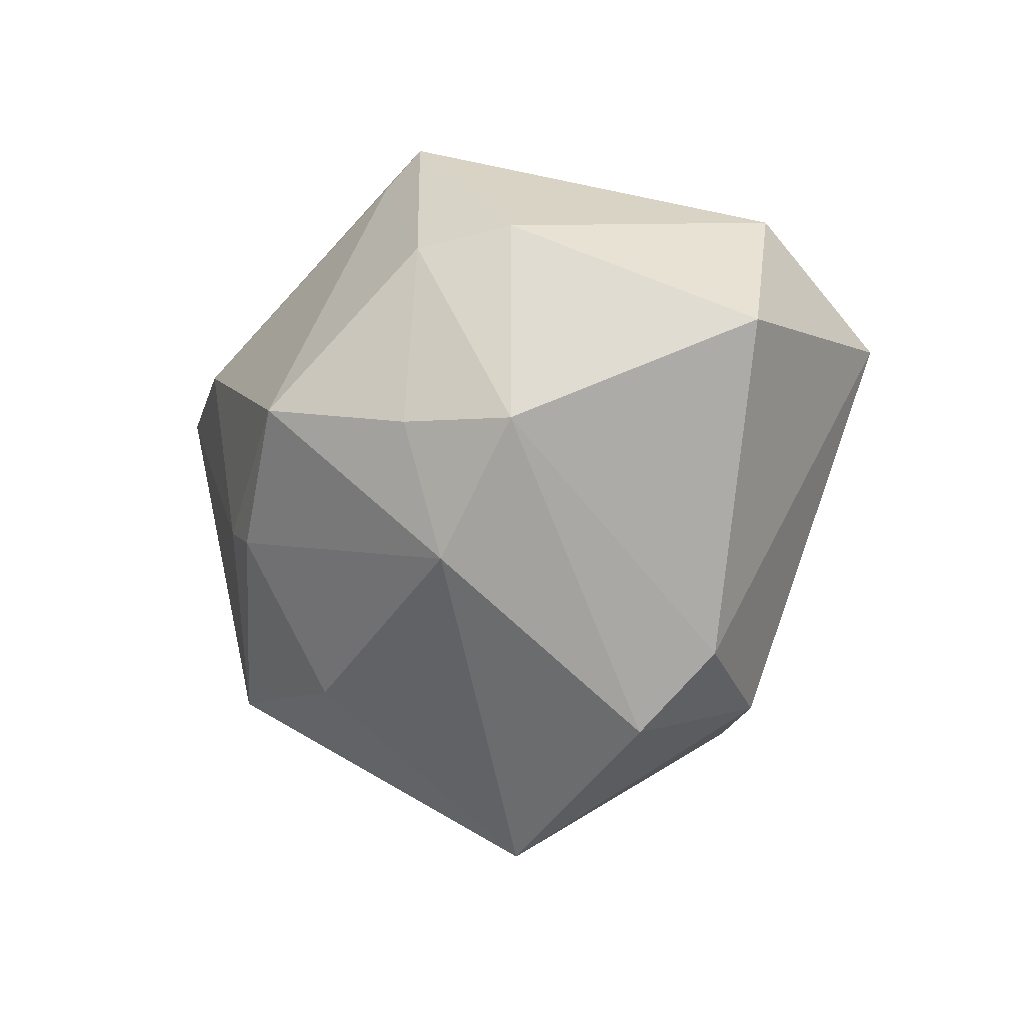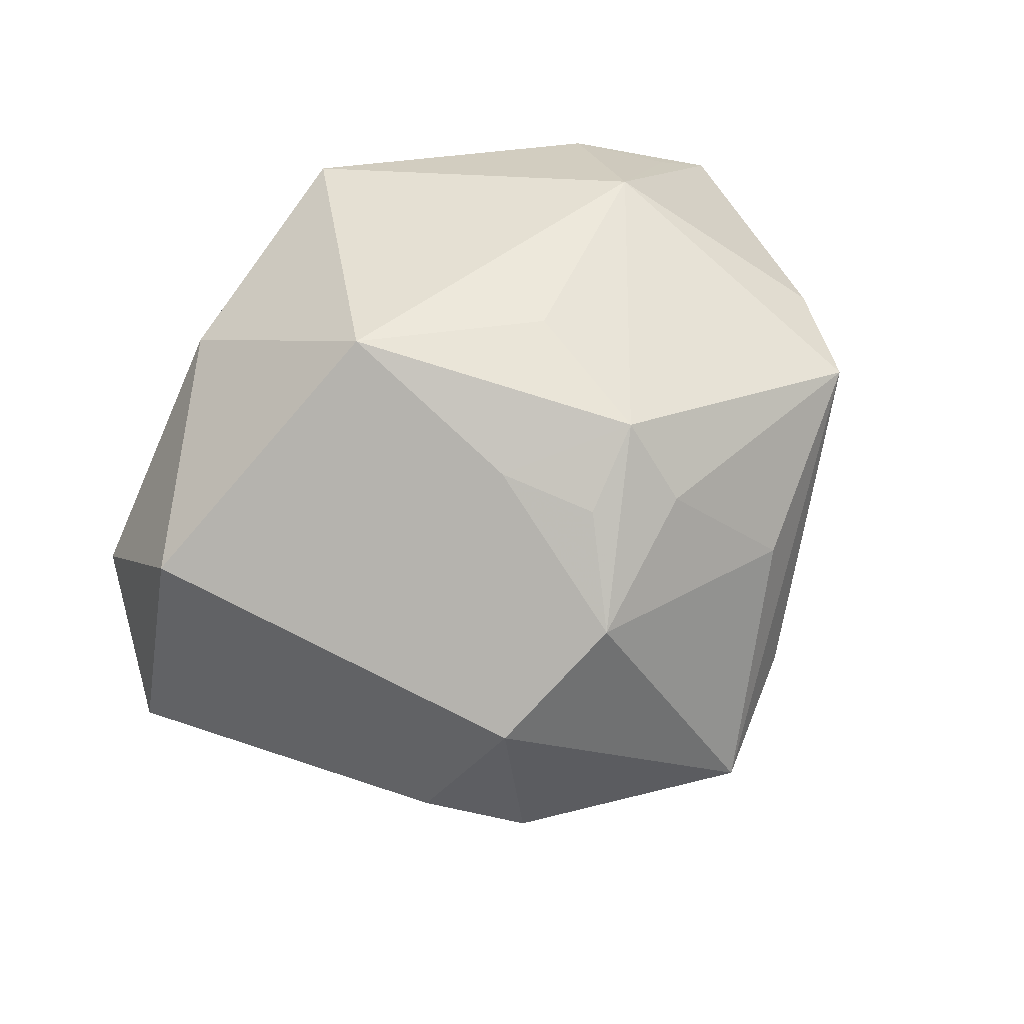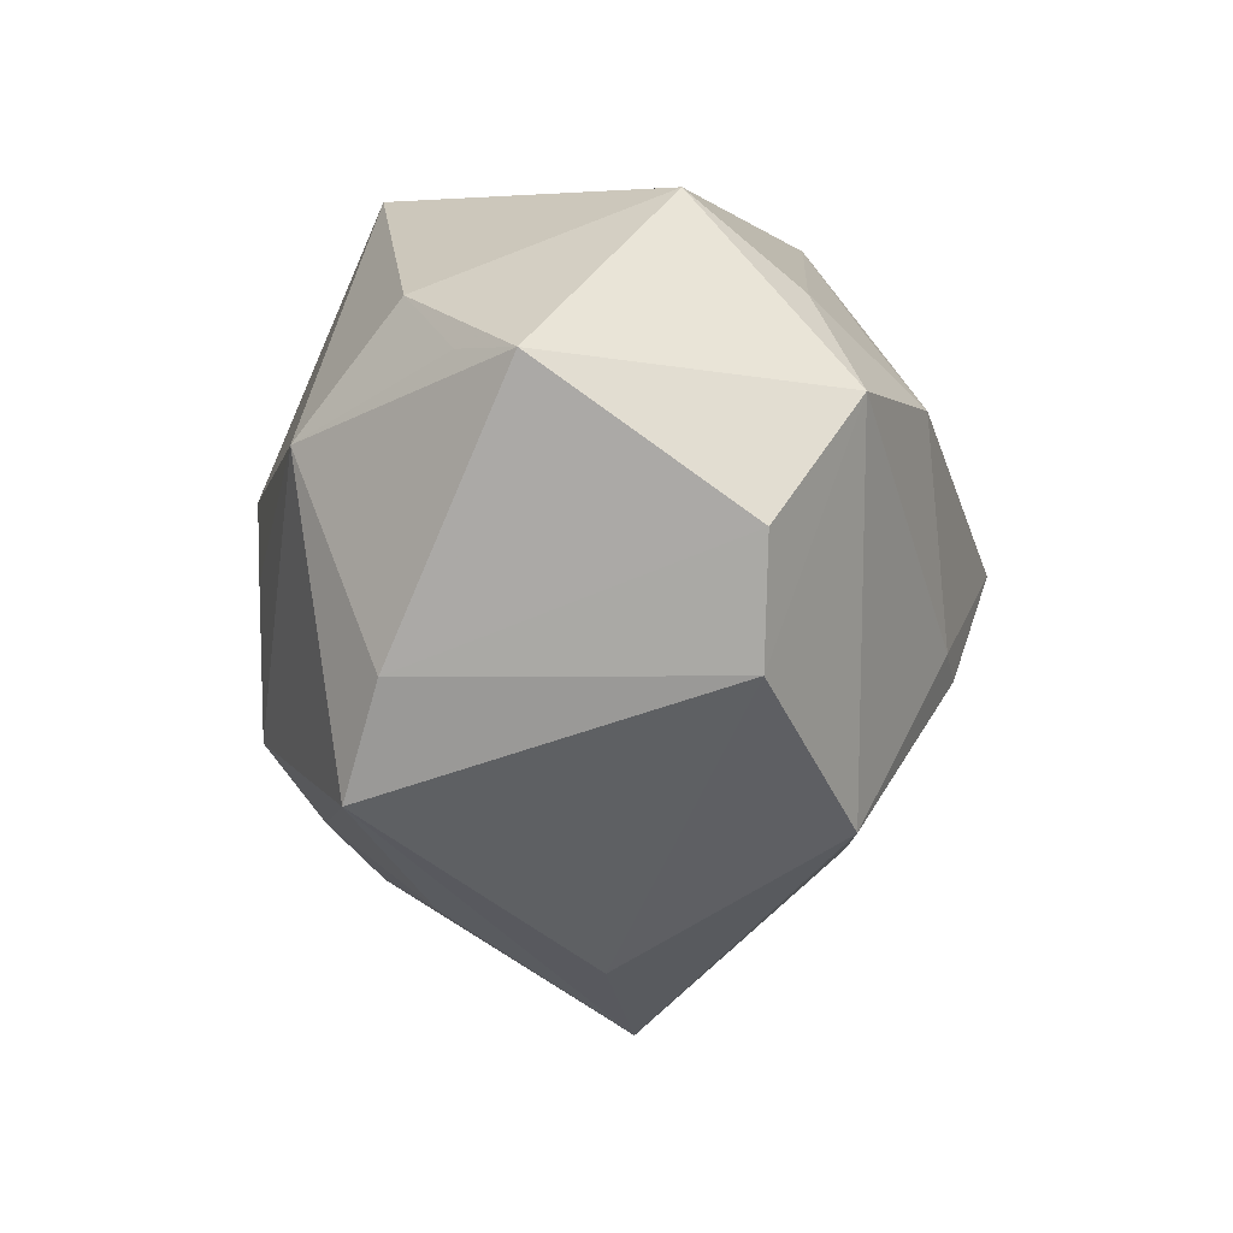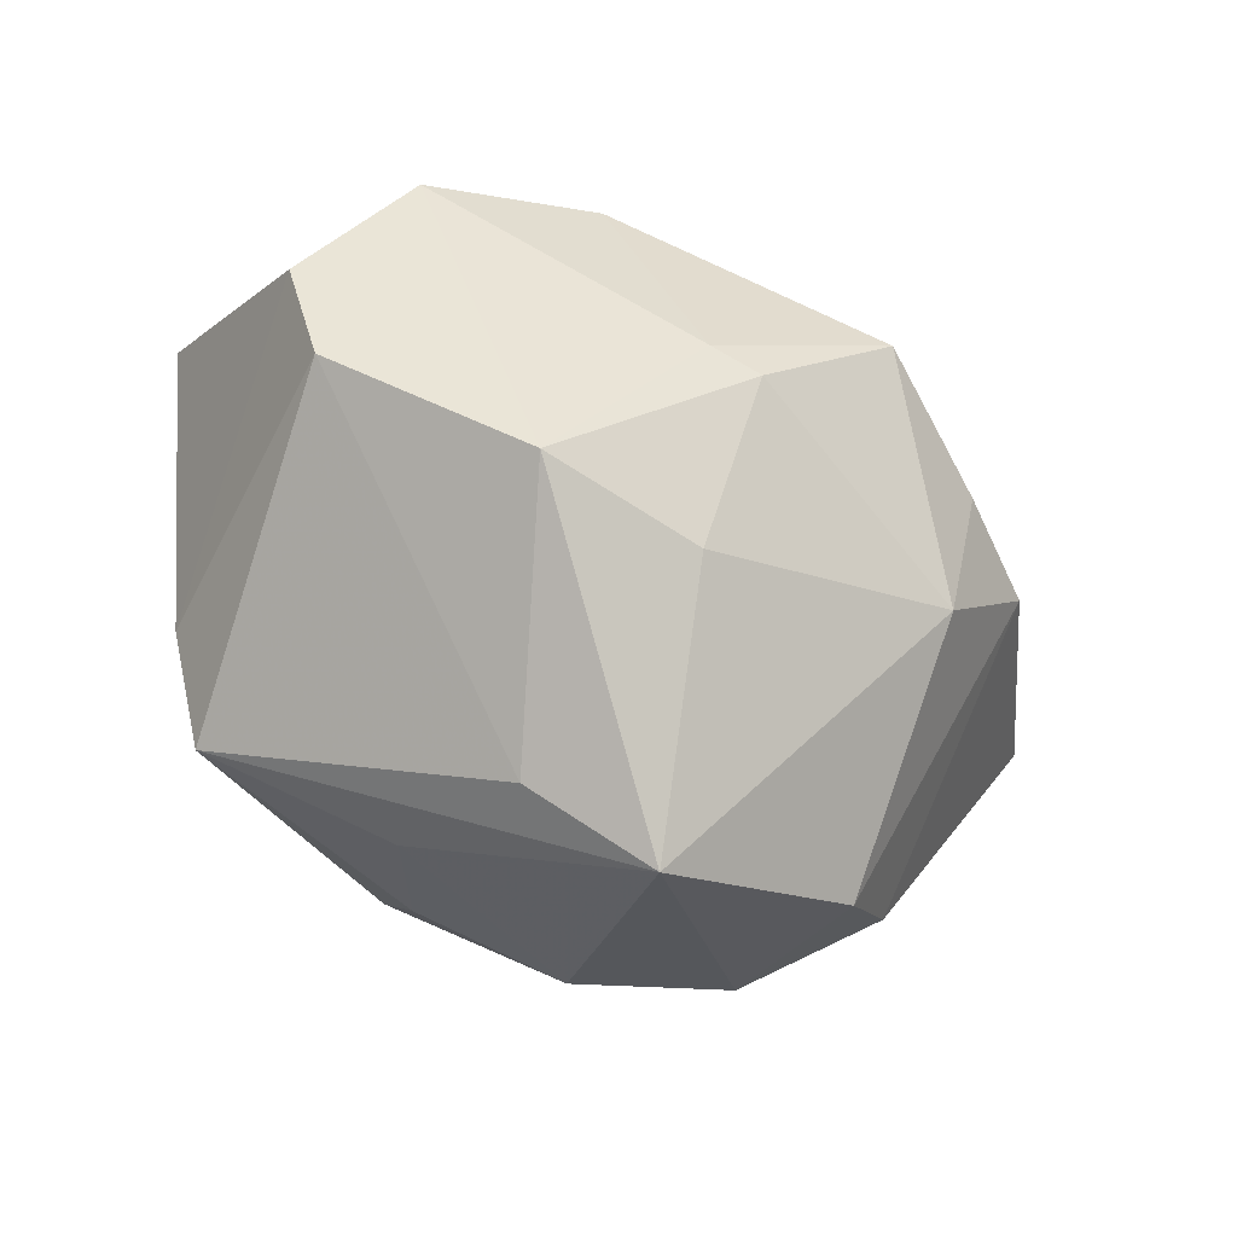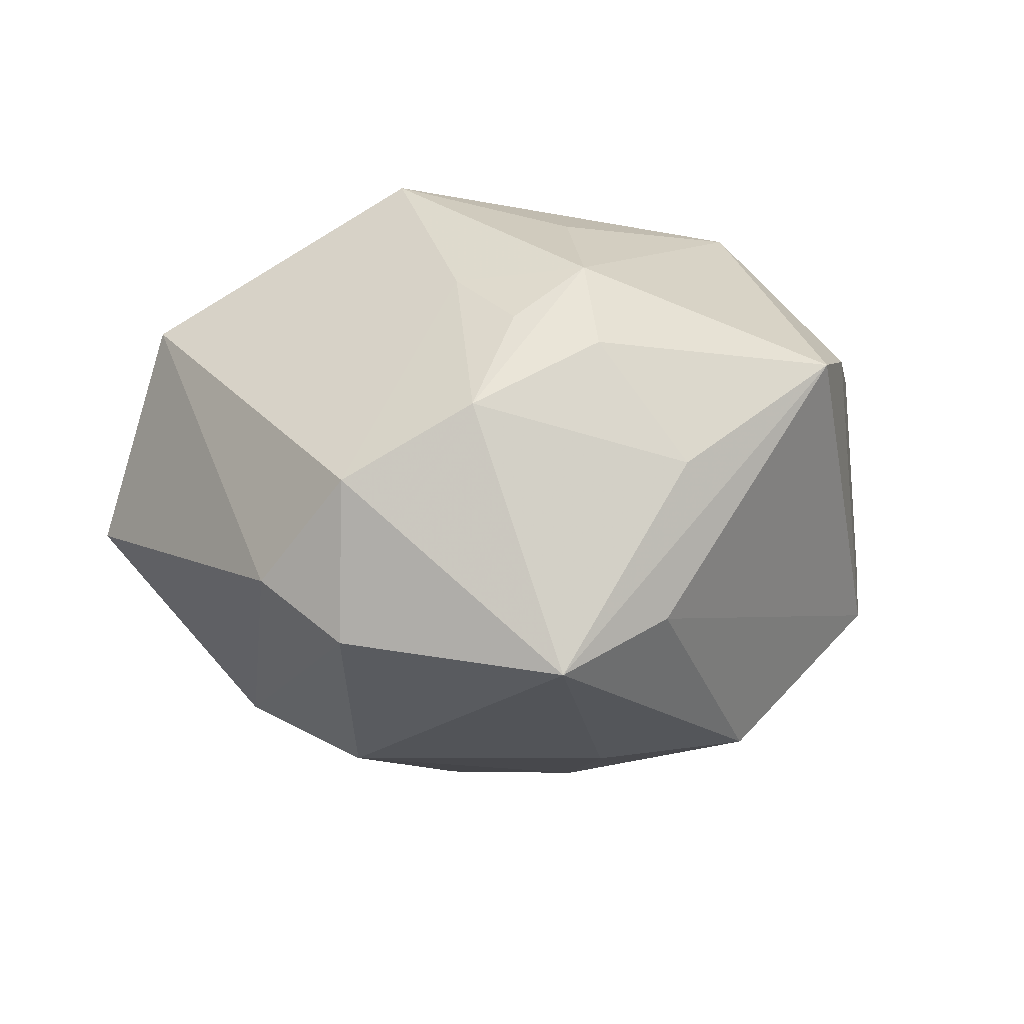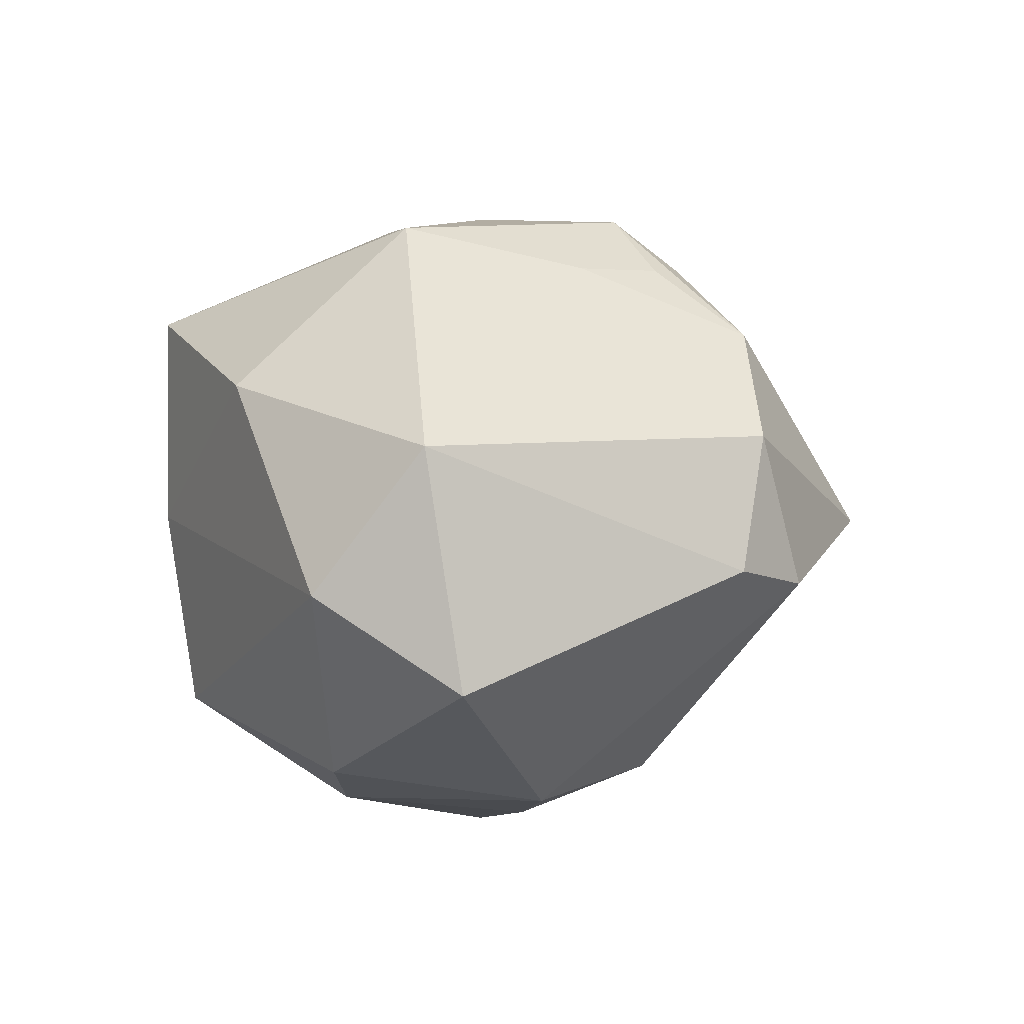
<metadata>
{"format":"obj","ext":"obj","renderer":"f3d","projection":"perspective","resolution":1024,"background":"white","views":[{"elev":-13.7,"azim":-125.8,"up":"+Y"},{"elev":64.6,"azim":-42.3,"up":"+Z"},{"elev":-6.3,"azim":91.3,"up":"+Y"},{"elev":-58.2,"azim":146.6,"up":"+Y"},{"elev":22.4,"azim":-11.9,"up":"+Z"},{"elev":18.6,"azim":-96.6,"up":"+Z"}]}
</metadata>
<code>
v 0.03956 -0.01494 0.02025
v -0.007286 0.03298 -0.02493
v -0.01328 0.009624 0.03973
v 0.04427 0.01546 0.01291
v 0.004557 -0.03005 -0.02549
v 0.03002 0.008844 0.03013
v 0.03297 0.0338 -0.008438
v -0.05436 0.00689 -0.004878
v 0.03133 0.02343 -0.02079
v -0.01023 -0.01251 0.03346
v 0.004368 -0.01884 0.03615
v 0.05115 0.01421 0.006585
v 0.04842 -0.002011 -0.01629
v 0.01546 0.02258 -0.02747
v -0.01226 -0.03296 0.02477
v -0.01056 0.03774 -0.02209
v -0.002656 0.04045 0.0001567
v 0.02148 0.01352 -0.03319
v 0.005508 0.03958 0.02377
v 0.03329 -0.02685 0.02427
v -0.04529 0.01013 0.02168
v 0.03961 0.01217 -0.02591
v 0.02335 -0.02908 -0.02562
v -0.02377 0.01889 -0.03104
v -0.005088 -0.04987 -0.003092
v -0.02523 -0.003291 -0.03367
v 0.01037 -0.01007 -0.03593
v -0.04575 0.02321 0.004551
v 0.006176 -0.001861 0.03655
v 0.04378 -0.01526 -0.01589
v 0.009131 -0.04307 -0.0003871
v 0.03523 0.02263 0.01856
v -0.03668 -0.004262 -0.02672
v -0.02926 -0.03715 -0.002582
v -0.03738 -0.02835 0.002345
v -0.02491 -0.01871 -0.02815
v -0.005149 -0.02267 0.03172
v 0.004231 -0.02734 0.02938
v -0.02786 -0.03233 0.01618
v -0.00885 0.0004406 -0.04221
v 0.004746 -0.01248 -0.03703
v -0.03236 0.02077 -0.02356
v 0.01437 0.03652 -0.01207
v -0.02215 0.03086 0.02295
v 0.01296 -0.03658 0.01674
f 25 20 45
f 6 19 3
f 6 11 20
f 7 16 43
f 25 36 5
f 31 20 25
f 31 30 20
f 3 19 44
f 44 21 3
f 15 39 25
f 25 45 15
f 3 11 29
f 29 6 3
f 11 6 29
f 40 36 26
f 36 33 26
f 34 33 36
f 34 36 25
f 25 39 34
f 9 16 7
f 7 12 22
f 22 9 7
f 23 31 25
f 30 31 23
f 25 5 23
f 23 22 30
f 23 27 22
f 17 44 19
f 17 43 16
f 17 19 7
f 7 43 17
f 8 21 28
f 21 44 28
f 28 17 16
f 44 17 28
f 37 15 11
f 20 11 38
f 11 15 38
f 38 45 20
f 38 15 45
f 1 6 20
f 1 12 6
f 20 30 1
f 19 6 32
f 7 19 32
f 32 12 7
f 24 26 33
f 40 26 24
f 24 2 40
f 16 2 24
f 8 33 35
f 33 34 35
f 35 34 39
f 35 21 8
f 39 21 35
f 16 9 14
f 40 2 18
f 18 27 40
f 22 27 18
f 9 22 18
f 18 14 9
f 18 2 16
f 16 14 18
f 30 22 13
f 13 22 12
f 13 1 30
f 12 1 13
f 40 27 41
f 27 23 41
f 41 23 5
f 41 36 40
f 41 5 36
f 10 11 3
f 10 37 11
f 15 37 10
f 39 15 10
f 3 21 10
f 10 21 39
f 6 12 4
f 4 32 6
f 12 32 4
f 42 33 8
f 42 24 33
f 8 28 42
f 16 24 42
f 42 28 16

</code>
